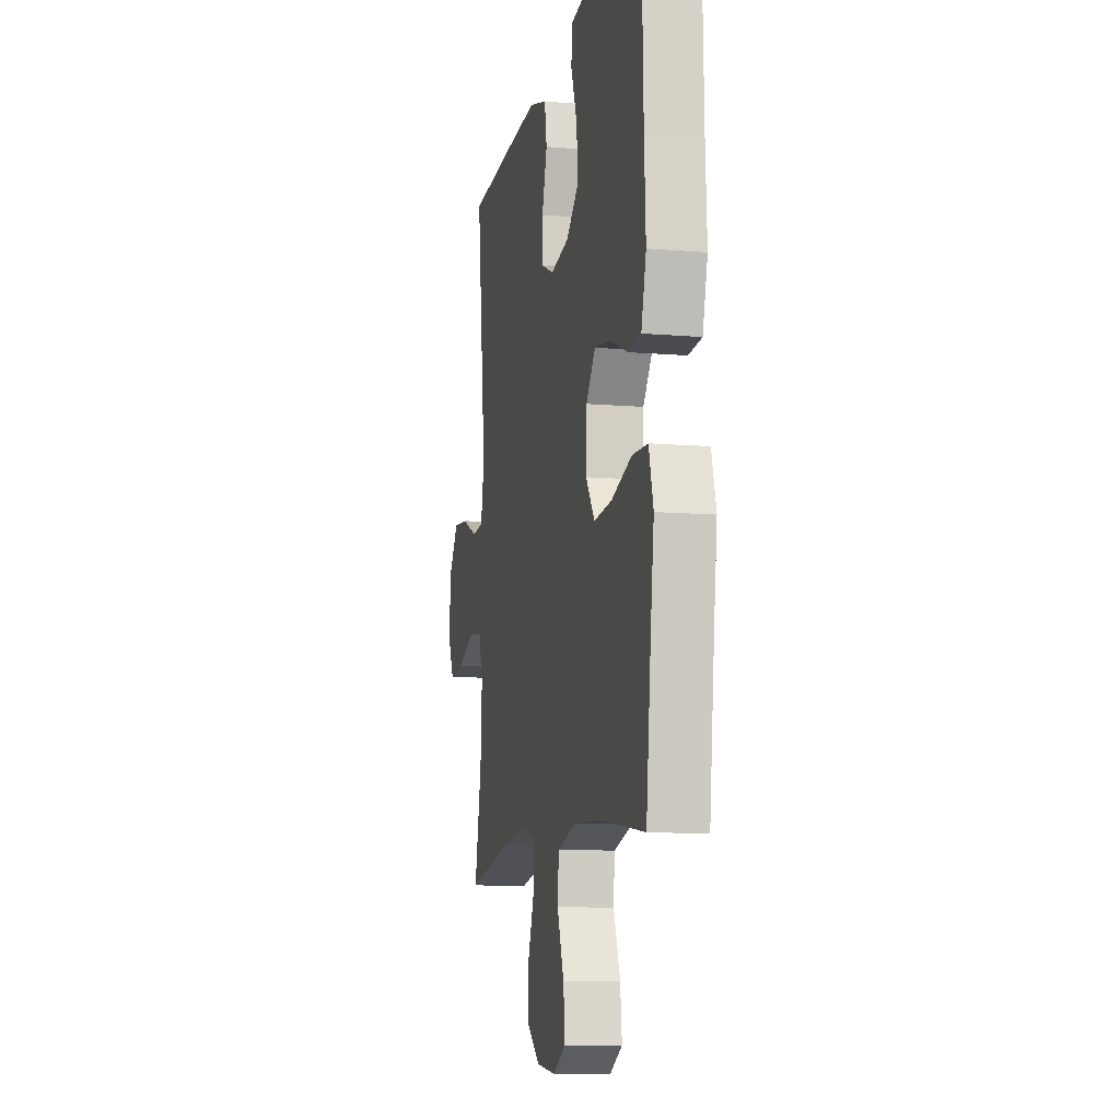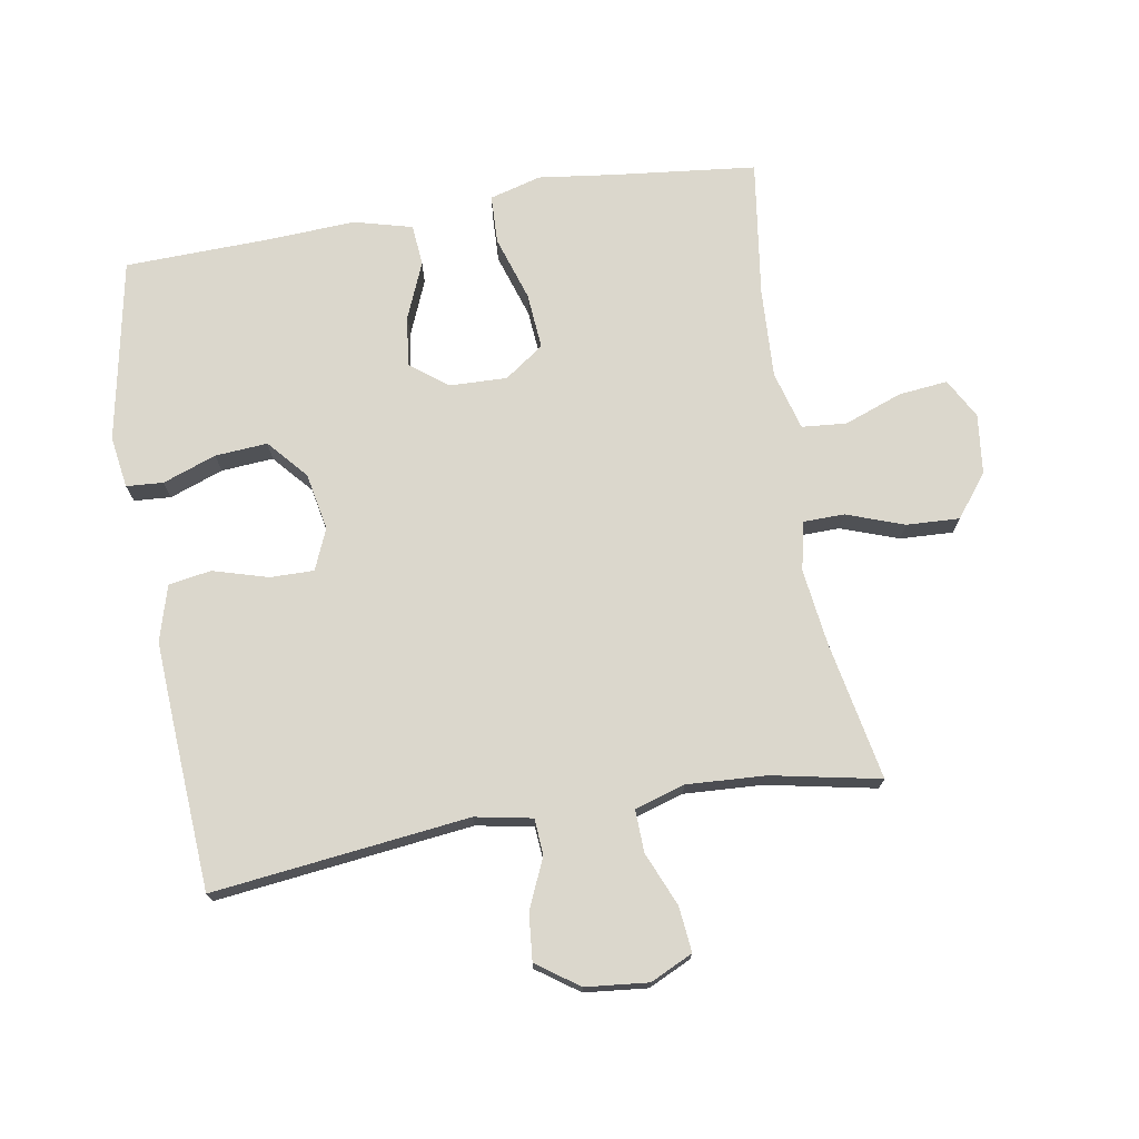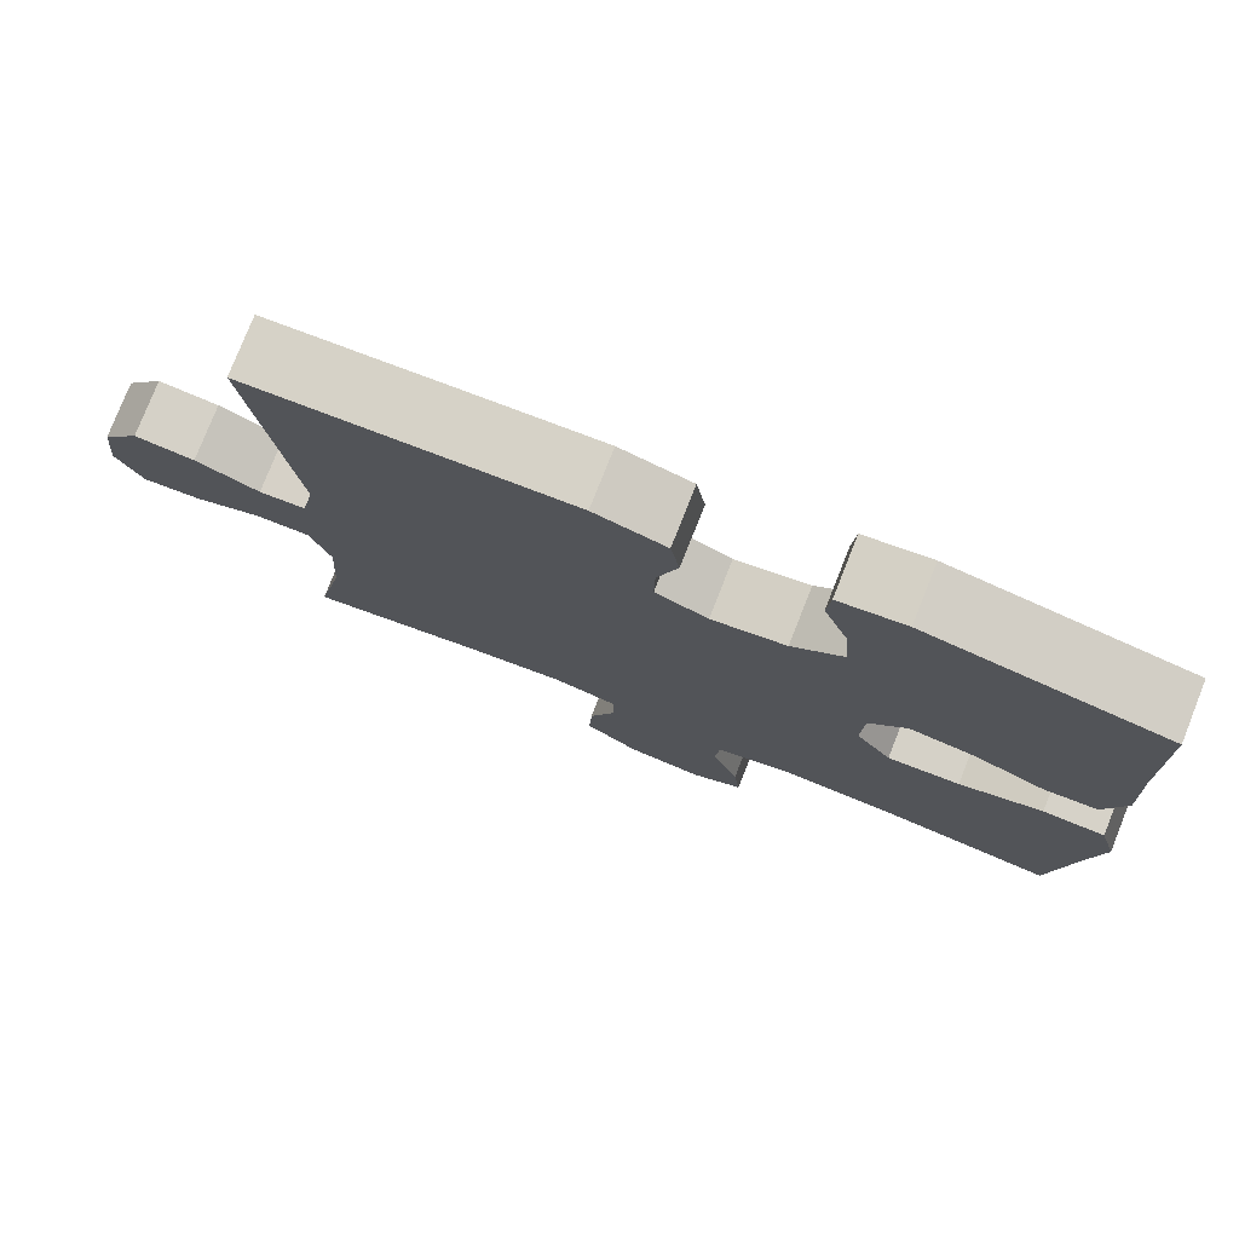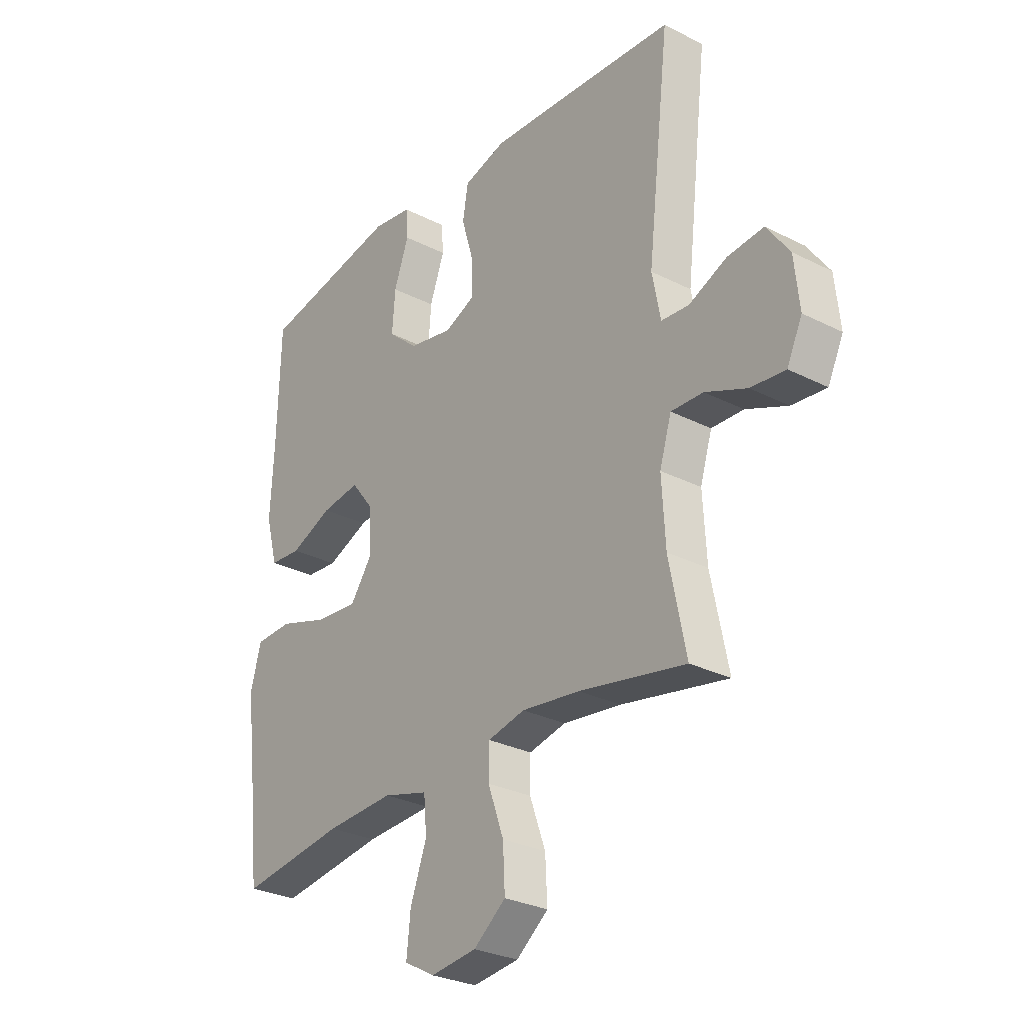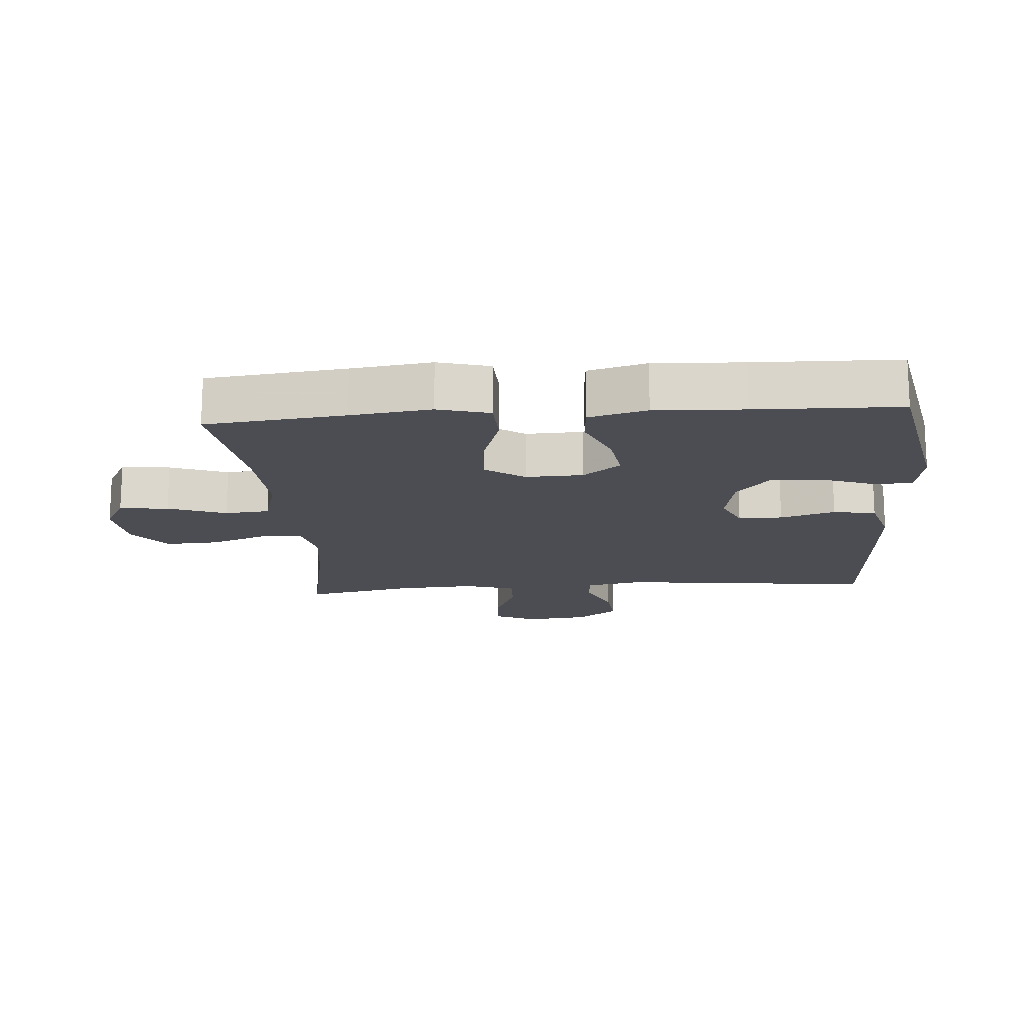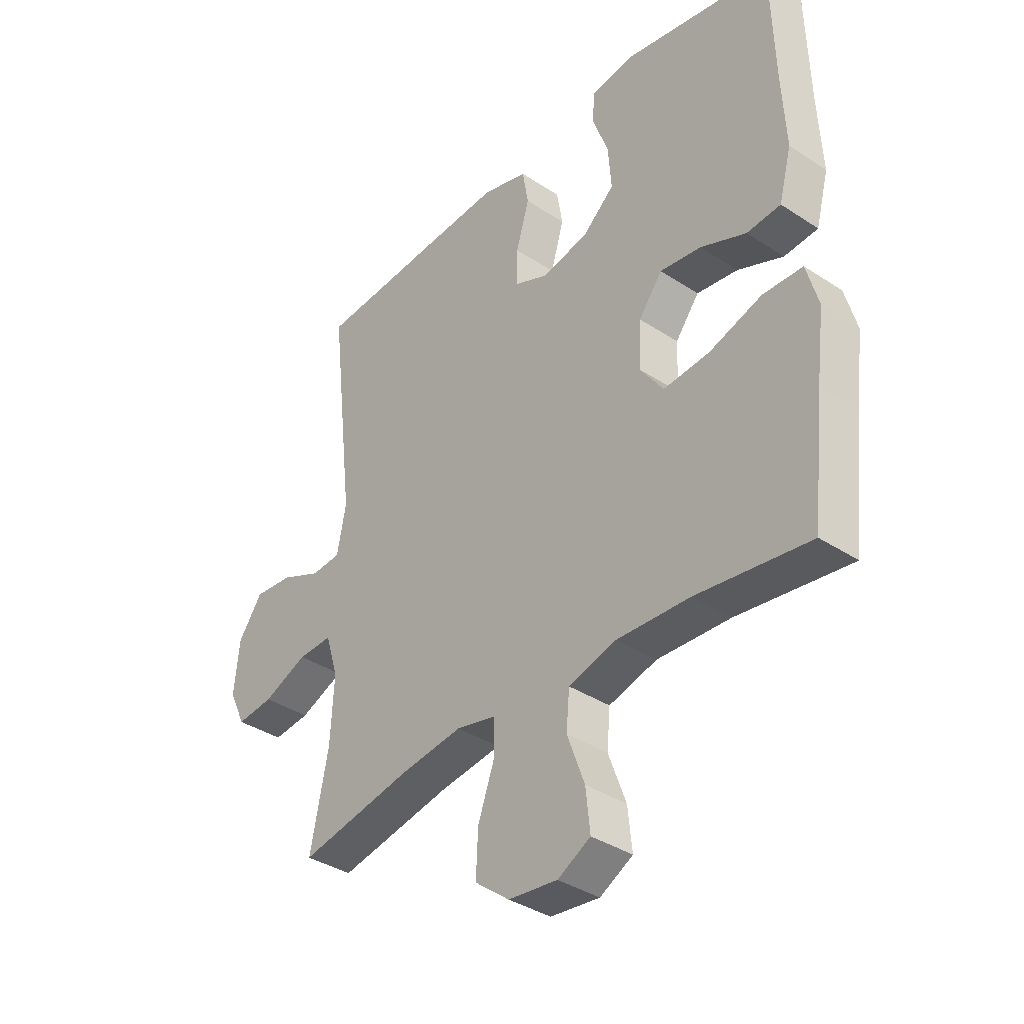
<metadata>
{"format":"obj","ext":"obj","renderer":"f3d","projection":"perspective","resolution":1024,"background":"white","views":[{"elev":-10.1,"azim":-102.2,"up":"+Z"},{"elev":73.3,"azim":80.3,"up":"+Y"},{"elev":77.9,"azim":-158.4,"up":"+Z"},{"elev":-28.7,"azim":52.7,"up":"+Z"},{"elev":-16.3,"azim":-85.6,"up":"+Y"},{"elev":-37.1,"azim":-130.3,"up":"+Z"}]}
</metadata>
<code>
v -0.5 0.07 0.5
v -0.217 0.07 0.555
v -0.137 0.07 0.543
v -0.133 0.07 0.486
v -0.163 0.07 0.403
v -0.169 0.07 0.322
v -0.108 0.07 0.269
v -0.019 0.07 0.252
v 0.044 0.07 0.279
v 0.043 0.07 0.347
v 0.018 0.07 0.432
v 0.029 0.07 0.498
v 0.115 0.07 0.523
v 0.243 0.07 0.516
v 0.5 0.07 0.5
v 0.454 0.07 0.103
v 0.471 0.07 0.015
v 0.527 0.07 0.011
v 0.604 0.07 0.045
v 0.677 0.07 0.052
v 0.723 0.07 -0.013
v 0.733 0.07 -0.11
v 0.702 0.07 -0.176
v 0.632 0.07 -0.169
v 0.548 0.07 -0.134
v 0.483 0.07 -0.132
v 0.459 0.07 -0.21
v 0.466 0.07 -0.332
v 0.5 0.07 -0.5
v 0.285 0.07 -0.459
v 0.167 0.07 -0.444
v 0.092 0.07 -0.461
v 0.091 0.07 -0.524
v 0.123 0.07 -0.613
v 0.127 0.07 -0.695
v 0.062 0.07 -0.746
v -0.031 0.07 -0.757
v -0.093 0.07 -0.723
v -0.085 0.07 -0.647
v -0.052 0.07 -0.557
v -0.058 0.07 -0.488
v -0.149 0.07 -0.463
v -0.287 0.07 -0.47
v -0.5 0.07 -0.5
v -0.524 0.07 -0.285
v -0.54 0.07 -0.161
v -0.518 0.07 -0.081
v -0.443 0.07 -0.078
v -0.343 0.07 -0.11
v -0.256 0.07 -0.117
v -0.213 0.07 -0.056
v -0.216 0.07 0.033
v -0.261 0.07 0.091
v -0.339 0.07 0.08
v -0.425 0.07 0.044
v -0.489 0.07 0.049
v -0.513 0.07 0.139
v -0.506 0.07 0.277
v -0.5 0 0.5
v -0.217 0 0.555
v -0.137 0 0.543
v -0.133 0 0.486
v -0.163 0 0.403
v -0.169 0 0.322
v -0.108 0 0.269
v -0.019 0 0.252
v 0.044 0 0.279
v 0.043 0 0.347
v 0.018 0 0.432
v 0.029 0 0.498
v 0.115 0 0.523
v 0.243 0 0.516
v 0.5 0 0.5
v 0.454 0 0.103
v 0.471 0 0.015
v 0.527 0 0.011
v 0.604 0 0.045
v 0.677 0 0.052
v 0.723 0 -0.013
v 0.733 0 -0.11
v 0.702 0 -0.176
v 0.632 0 -0.169
v 0.548 0 -0.134
v 0.483 0 -0.132
v 0.459 0 -0.21
v 0.466 0 -0.332
v 0.5 0 -0.5
v 0.285 0 -0.459
v 0.167 0 -0.444
v 0.092 0 -0.461
v 0.091 0 -0.524
v 0.123 0 -0.613
v 0.127 0 -0.695
v 0.062 0 -0.746
v -0.031 0 -0.757
v -0.093 0 -0.723
v -0.085 0 -0.647
v -0.052 0 -0.557
v -0.058 0 -0.488
v -0.149 0 -0.463
v -0.287 0 -0.47
v -0.5 0 -0.5
v -0.524 0 -0.285
v -0.54 0 -0.161
v -0.518 0 -0.081
v -0.443 0 -0.078
v -0.343 0 -0.11
v -0.256 0 -0.117
v -0.213 0 -0.056
v -0.216 0 0.033
v -0.261 0 0.091
v -0.339 0 0.08
v -0.425 0 0.044
v -0.489 0 0.049
v -0.513 0 0.139
v -0.506 0 0.277
f 56 57 58
f 55 56 58
f 54 55 58
f 1 2 3
f 58 1 3
f 54 58 3
f 53 54 3
f 47 48 49
f 46 47 49
f 45 46 49
f 45 49 50
f 44 45 50
f 43 44 50
f 42 43 50 51
f 38 39 40
f 37 38 40
f 36 37 40
f 35 36 40
f 34 35 40
f 33 34 40
f 32 33 40 41
f 42 51 52
f 41 42 52
f 32 41 52
f 31 32 52
f 23 24 25
f 22 23 25
f 21 22 25
f 20 21 25
f 19 20 25
f 18 19 25
f 17 18 25 26
f 16 17 26 27
f 14 15 16
f 13 14 16
f 12 13 16
f 11 12 16
f 10 11 16
f 9 10 16 27
f 3 4 5
f 53 3 5
f 53 5 6
f 53 6 7
f 52 53 7
f 31 52 7
f 30 31 7
f 30 7 8
f 29 30 8
f 28 29 8
f 8 9 27 28
f 116 115 114
f 116 114 113
f 116 113 112
f 61 60 59
f 61 59 116
f 61 116 112
f 61 112 111
f 107 106 105
f 107 105 104
f 107 104 103
f 108 107 103
f 108 103 102
f 108 102 101
f 109 108 101 100
f 98 97 96
f 98 96 95
f 98 95 94
f 98 94 93
f 98 93 92
f 98 92 91
f 99 98 91 90
f 110 109 100
f 110 100 99
f 110 99 90
f 110 90 89
f 83 82 81
f 83 81 80
f 83 80 79
f 83 79 78
f 83 78 77
f 83 77 76
f 84 83 76 75
f 85 84 75 74
f 74 73 72
f 74 72 71
f 74 71 70
f 74 70 69
f 74 69 68
f 85 74 68 67
f 63 62 61
f 63 61 111
f 64 63 111
f 65 64 111
f 65 111 110
f 65 110 89
f 65 89 88
f 66 65 88
f 66 88 87
f 66 87 86
f 86 85 67 66
f 1 59 60 2
f 2 60 61 3
f 3 61 62 4
f 4 62 63 5
f 5 63 64 6
f 6 64 65 7
f 7 65 66 8
f 8 66 67 9
f 9 67 68 10
f 10 68 69 11
f 11 69 70 12
f 12 70 71 13
f 13 71 72 14
f 14 72 73 15
f 15 73 74 16
f 16 74 75 17
f 17 75 76 18
f 18 76 77 19
f 19 77 78 20
f 20 78 79 21
f 21 79 80 22
f 22 80 81 23
f 23 81 82 24
f 24 82 83 25
f 25 83 84 26
f 26 84 85 27
f 27 85 86 28
f 28 86 87 29
f 29 87 88 30
f 30 88 89 31
f 31 89 90 32
f 32 90 91 33
f 33 91 92 34
f 34 92 93 35
f 35 93 94 36
f 36 94 95 37
f 37 95 96 38
f 38 96 97 39
f 39 97 98 40
f 40 98 99 41
f 41 99 100 42
f 42 100 101 43
f 43 101 102 44
f 44 102 103 45
f 45 103 104 46
f 46 104 105 47
f 47 105 106 48
f 48 106 107 49
f 49 107 108 50
f 50 108 109 51
f 51 109 110 52
f 52 110 111 53
f 53 111 112 54
f 54 112 113 55
f 55 113 114 56
f 56 114 115 57
f 57 115 116 58
f 58 116 59 1

</code>
